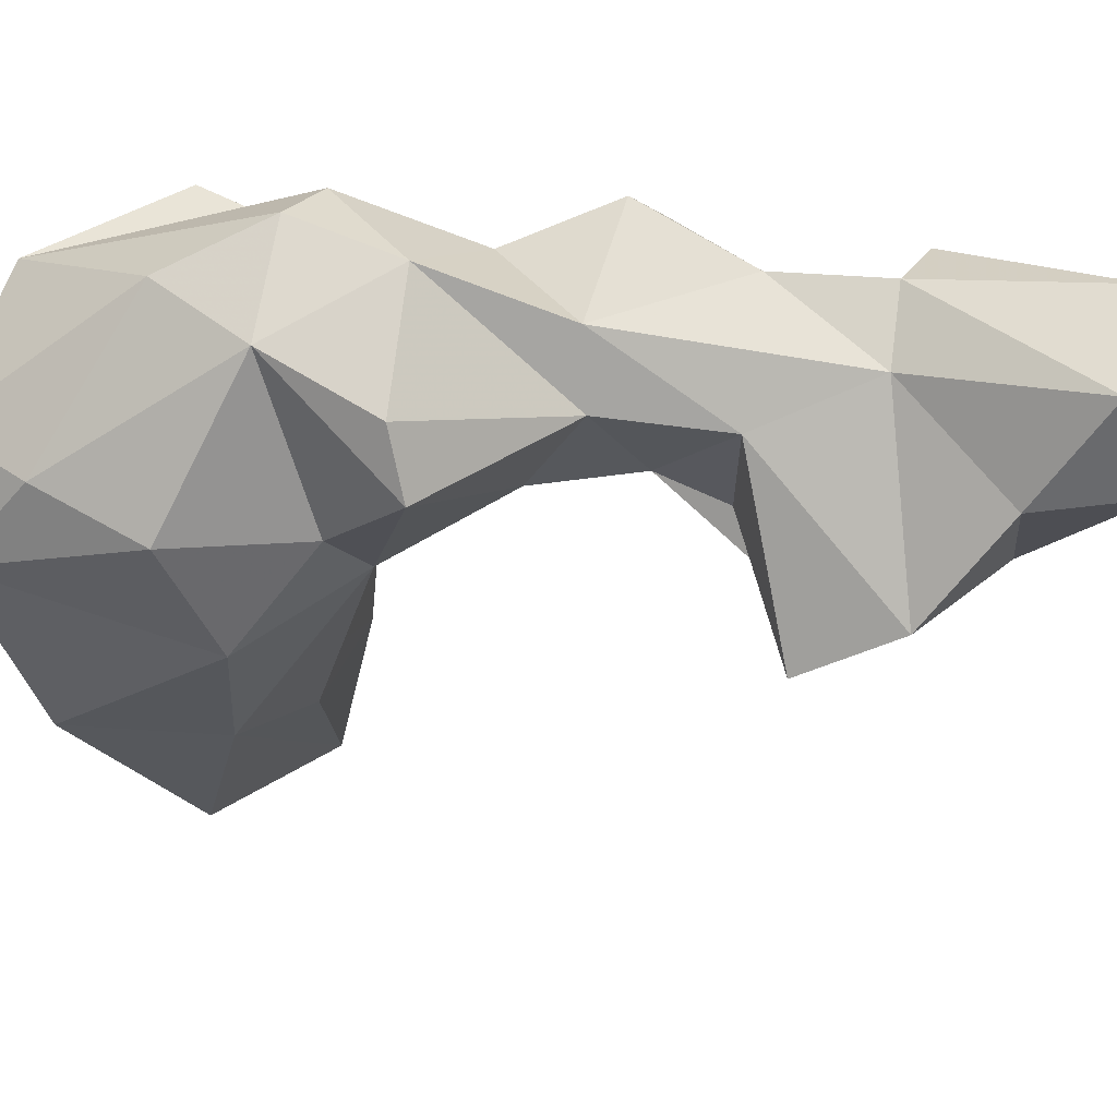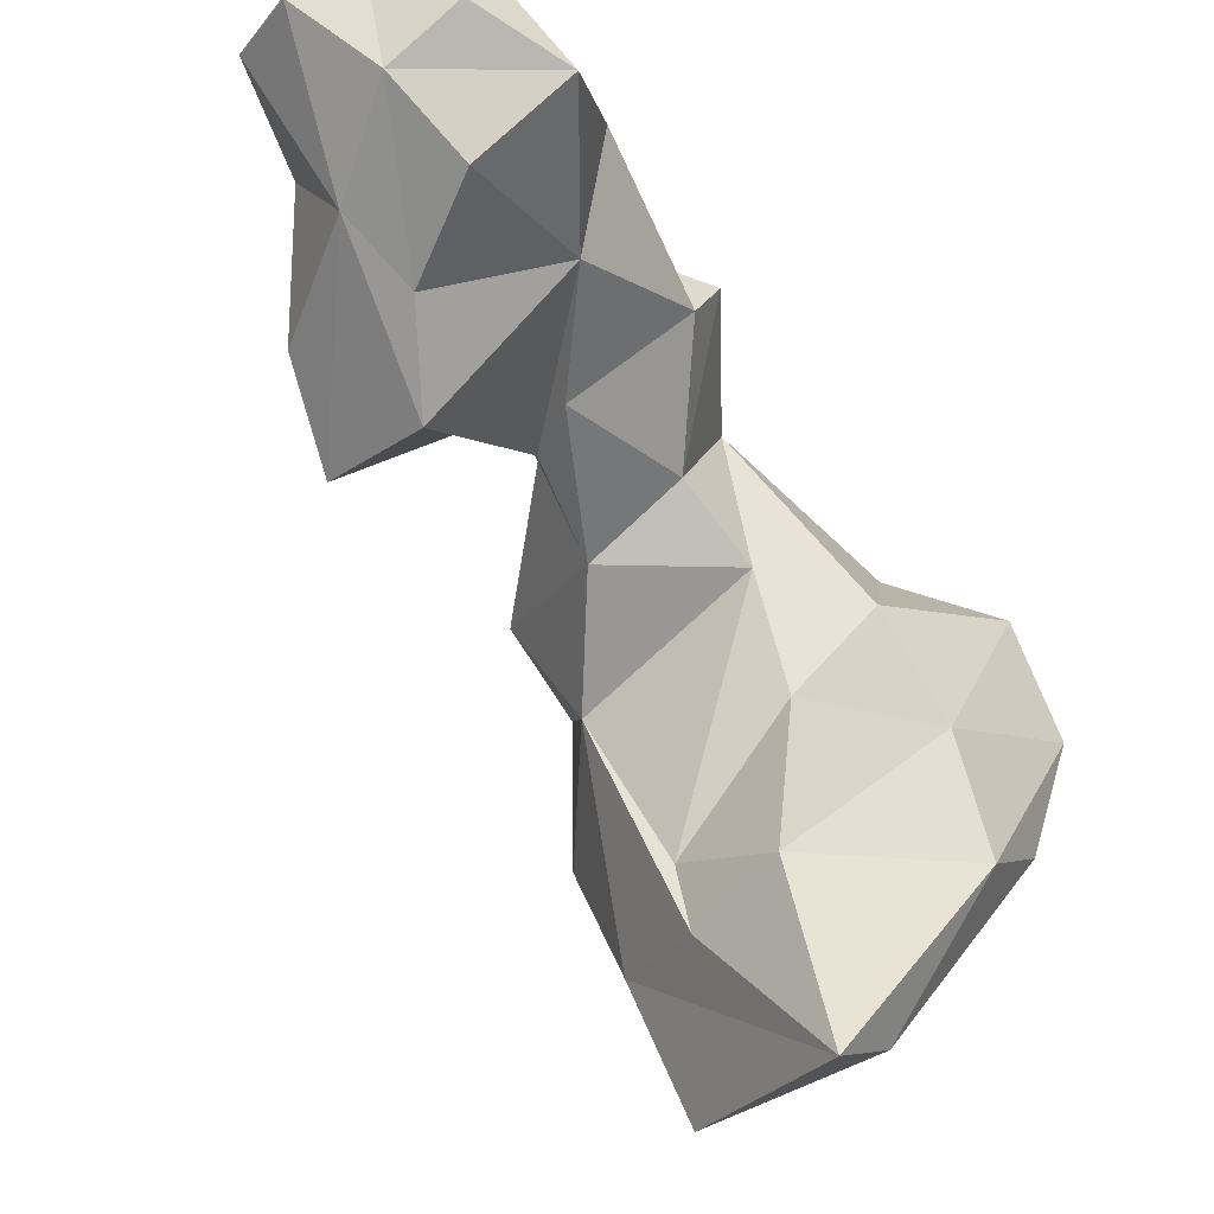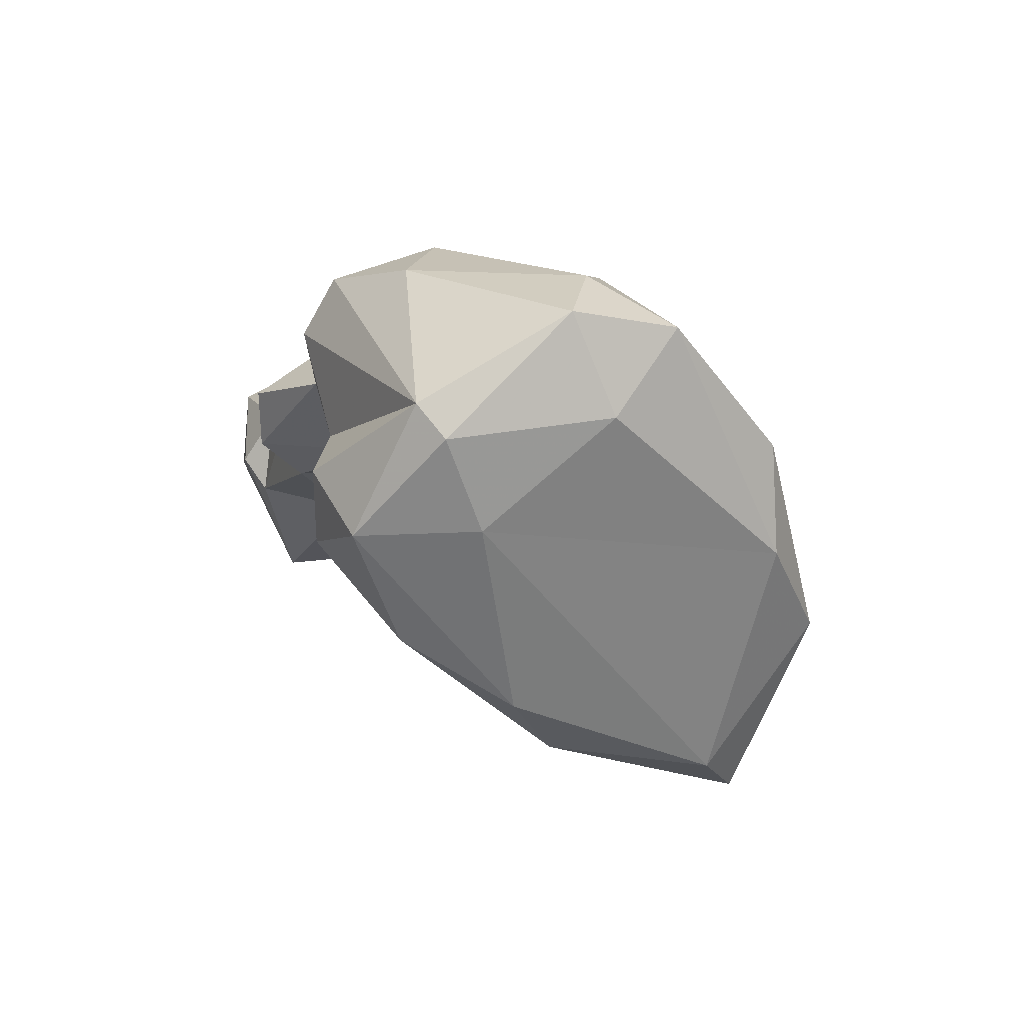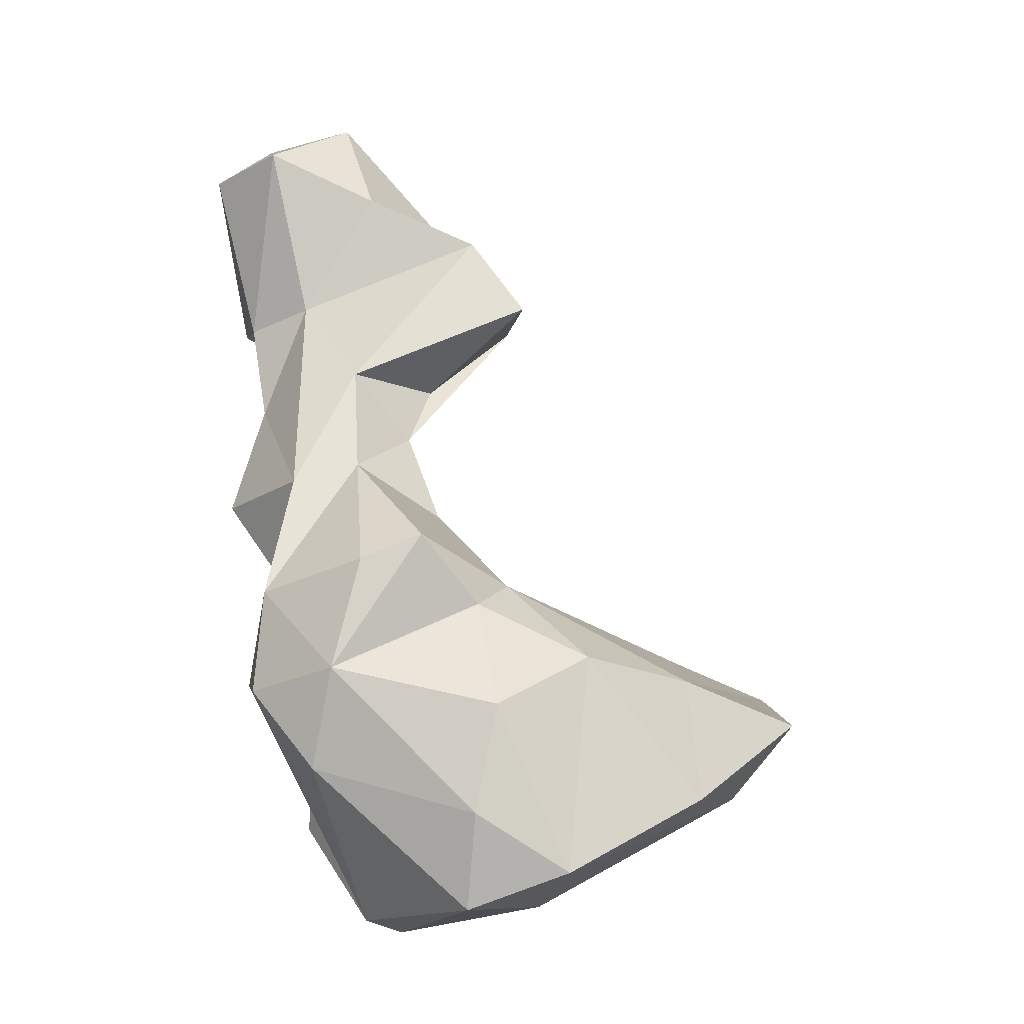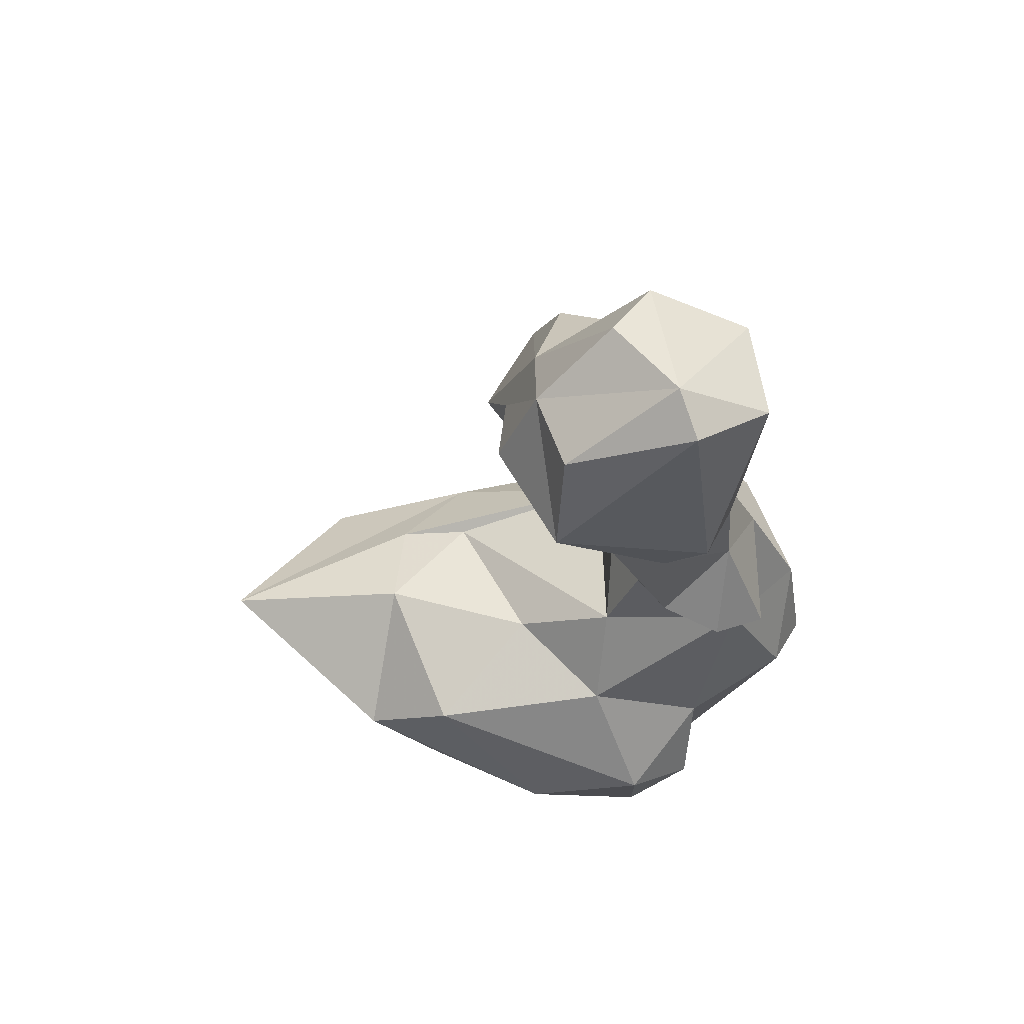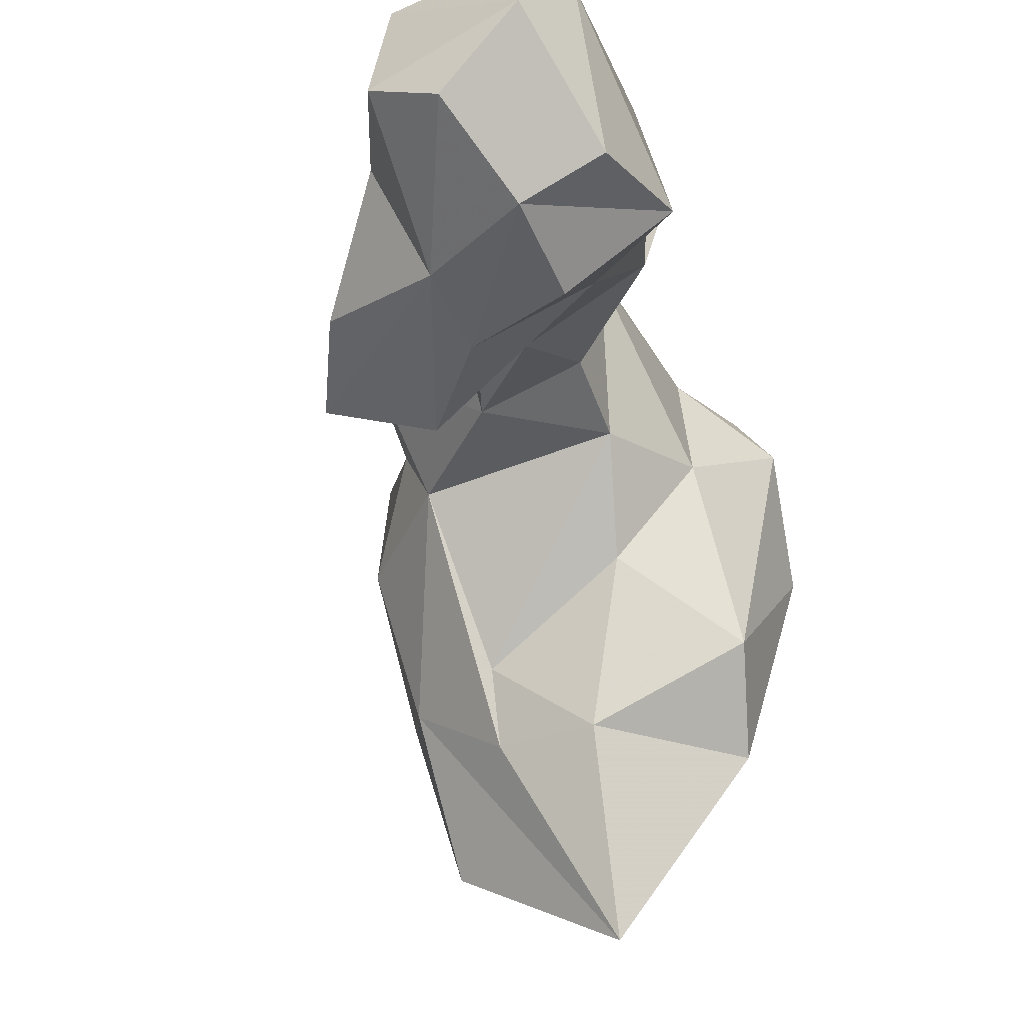
<metadata>
{"format":"obj","ext":"obj","renderer":"f3d","projection":"perspective","resolution":1024,"background":"white","views":[{"elev":46.5,"azim":115.6,"up":"+Z"},{"elev":-55.5,"azim":-129.4,"up":"+Z"},{"elev":-76.4,"azim":41.6,"up":"+Y"},{"elev":-4.1,"azim":61.0,"up":"+Y"},{"elev":45.5,"azim":-81.5,"up":"+Y"},{"elev":-24.1,"azim":-150.6,"up":"+Z"}]}
</metadata>
<code>
v 285.6 287.8 84.19
v 286 292.2 84.42
v 286 294.4 89.94
v 289.2 289.3 81.09
v 288.2 284.4 88.82
v 290.3 296.3 85.84
v 287.4 295.9 88.95
v 289.2 293.4 92.75
v 288.3 285.3 90.71
v 289 293.1 82.78
v 291.3 283.1 85.04
v 291.9 277.4 88.82
v 293.4 296 87.12
v 291.3 285.1 91.52
v 296.7 273.9 87.14
v 294 264.5 77.25
v 293.8 288 80.72
v 297 285.1 79.35
v 296 279.9 85.01
v 294.4 258 82.27
v 293.6 291.3 82.08
v 291.7 276.3 91.46
v 293.1 280.6 91.62
v 293.6 294.2 91.46
v 298.3 267.7 80.89
v 295.1 261.9 73.03
v 298.8 279 86.01
v 294.1 260.1 87.79
v 296.5 256 87.49
v 295.6 265.7 85.36
v 293.5 275.5 93.56
v 299.7 267.5 73.56
v 296.8 271.8 92.24
v 295.9 258.9 76.38
v 297.4 281.6 84.1
v 294.2 286 89.79
v 300.8 255.6 84.01
v 296.4 259.2 90.37
v 295.9 291.8 86.81
v 297.2 263.6 90.6
v 299 266.5 94.75
v 299.8 263 67.05
v 304.2 268.3 76.69
v 299.5 276.6 92.68
v 299.1 289.4 82.53
v 298.4 282.2 88.9
v 302.5 254.6 88.16
v 304.2 267.6 73.33
v 301.6 285.7 80.91
v 300.9 274.9 85.41
v 299.6 265.6 64.7
v 297.3 270.2 85.56
v 301.5 271 95.01
v 301.8 266.3 95.71
v 307.2 273.6 89.51
v 300.8 277.4 89.86
v 308.8 266.7 75.79
v 306.2 272.5 92.18
v 302.5 255.3 90.05
v 309.2 260.9 73.41
v 305.1 262.7 94.03
v 307.4 270.4 86.63
v 308.3 256.2 83.84
v 305.7 271.3 84.09
v 307.9 264.4 68.75
v 306.2 267.4 93.64
v 310.4 267.9 82.36
v 312.3 261.2 77.29
v 311.1 265.8 87.61
v 311.1 260.9 88.69
v 309.9 256.4 88.48
v 312.7 258.1 84.72
g foo
f 29 20 34
f 34 20 26
f 37 29 34
f 47 29 37
f 34 26 42
f 42 26 51
f 29 47 59
f 37 34 42
f 47 37 63
f 42 51 65
f 47 71 59
f 71 47 63
f 60 37 42
f 63 37 60
f 60 42 65
f 68 60 65
f 63 72 71
f 72 63 60
f 72 60 68
f 20 29 28
f 16 20 28
f 20 16 26
f 29 38 28
f 32 26 16
f 51 26 32
f 59 38 29
f 51 32 48
f 51 48 57
f 51 57 65
f 59 71 61
f 71 70 61
f 67 68 57
f 57 68 65
f 72 70 71
f 72 68 67
f 30 16 28
f 40 28 38
f 28 40 30
f 16 30 25
f 16 25 32
f 59 40 38
f 43 32 25
f 59 61 54
f 32 43 48
f 48 43 64
f 48 64 57
f 61 70 66
f 67 57 64
f 69 66 70
f 72 69 70
f 67 69 72
f 30 40 33
f 30 33 52
f 25 30 52
f 59 54 41
f 59 41 40
f 52 43 25
f 61 66 54
f 64 43 52
f 62 67 64
f 62 66 69
f 67 62 69
f 33 15 52
f 40 41 33
f 52 15 50
f 41 54 53
f 53 66 58
f 53 54 66
f 52 50 64
f 50 55 64
f 66 55 58
f 64 55 62
f 66 62 55
f 15 22 12
f 33 31 22
f 44 31 33
f 33 22 15
f 15 12 19
f 53 33 41
f 44 33 53
f 15 19 50
f 50 19 27
f 53 56 44
f 50 27 56
f 56 53 58
f 50 56 55
f 56 58 55
f 5 12 23
f 12 5 11
f 22 31 23
f 12 22 23
f 23 31 44
f 19 12 11
f 27 19 11
f 27 11 18
f 35 27 18
f 44 56 46
f 56 27 46
f 27 35 46
f 46 35 49
f 49 35 18
f 1 5 9
f 11 5 1
f 4 11 1
f 5 14 9
f 5 23 14
f 11 4 17
f 23 36 14
f 11 17 18
f 36 23 44
f 21 18 17
f 36 44 46
f 45 36 46
f 36 45 39
f 45 49 21
f 49 18 21
f 46 49 45
f 9 3 1
f 1 3 2
f 1 10 4
f 1 2 10
f 17 10 21
f 4 10 17
f 39 24 36
f 39 45 21
f 9 8 3
f 2 3 7
f 10 2 7
f 10 7 6
f 14 8 9
f 14 24 8
f 6 13 21
f 10 6 21
f 14 36 24
f 39 13 24
f 13 39 21
f 7 3 8
f 7 8 24
f 7 24 13
f 6 7 13
g

</code>
